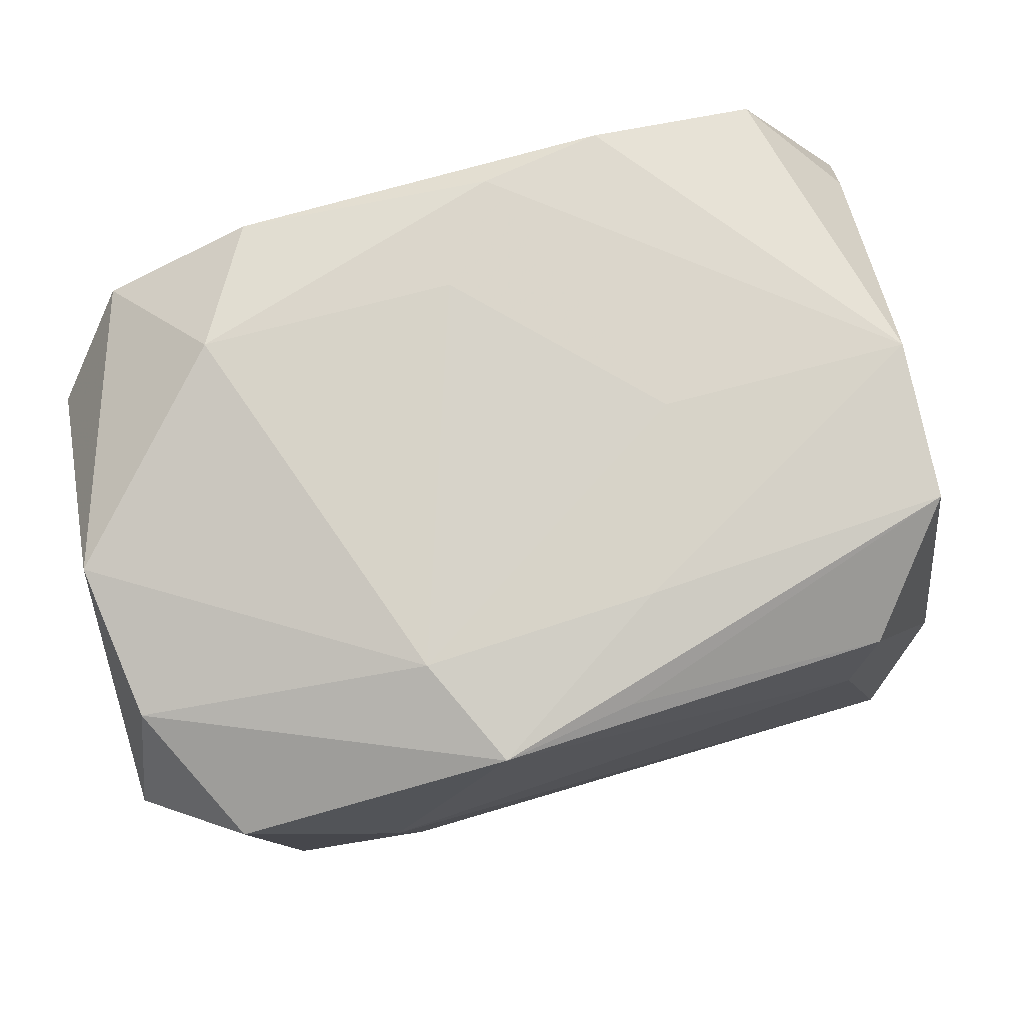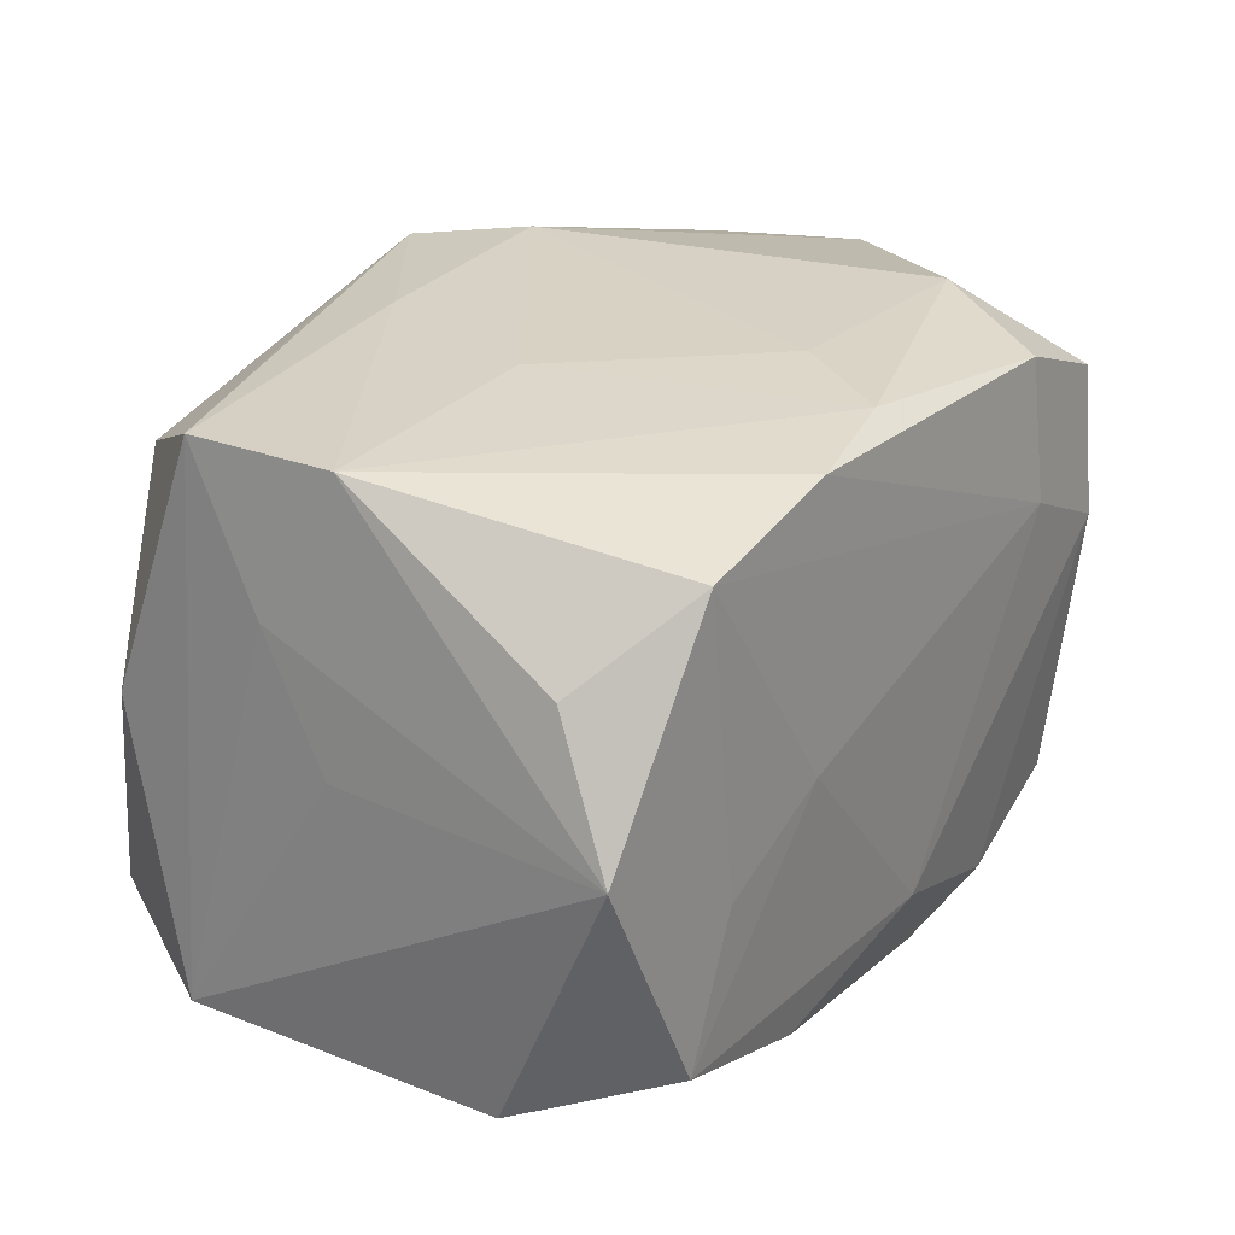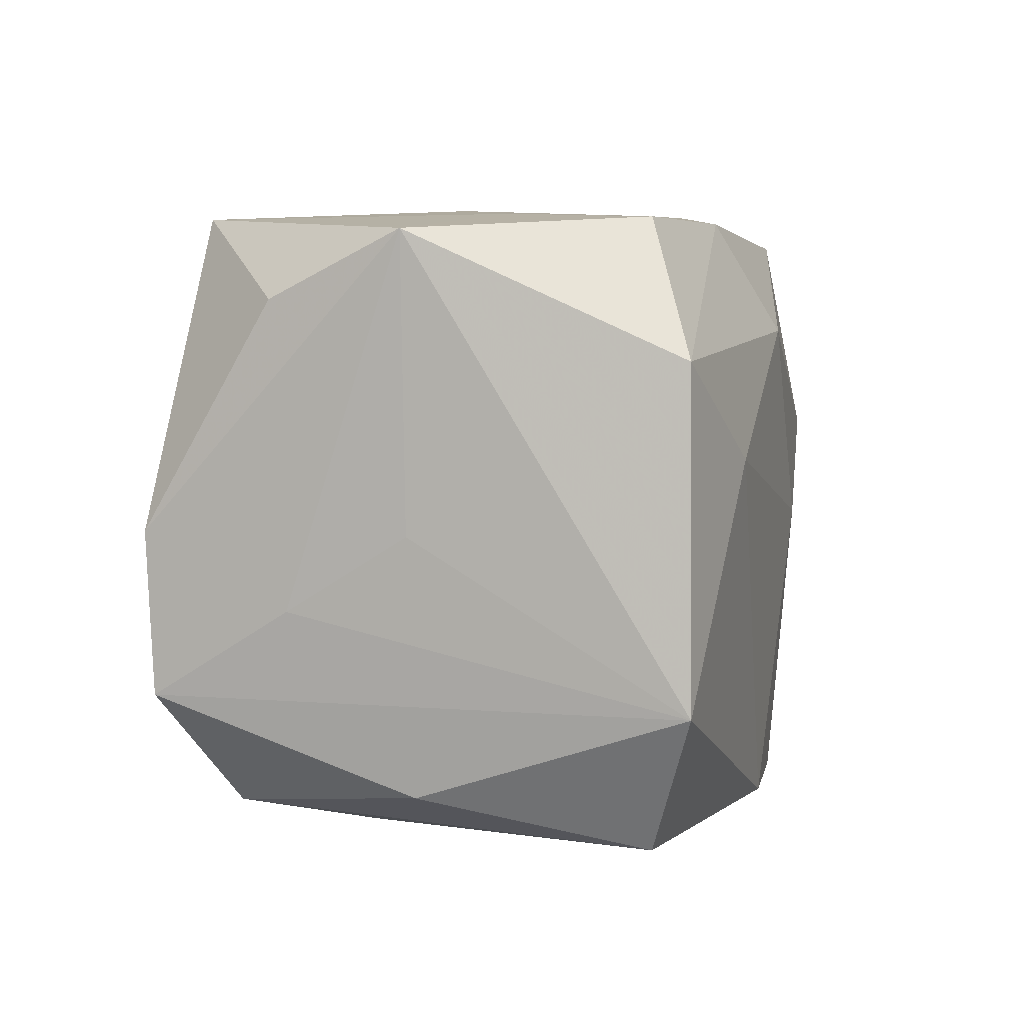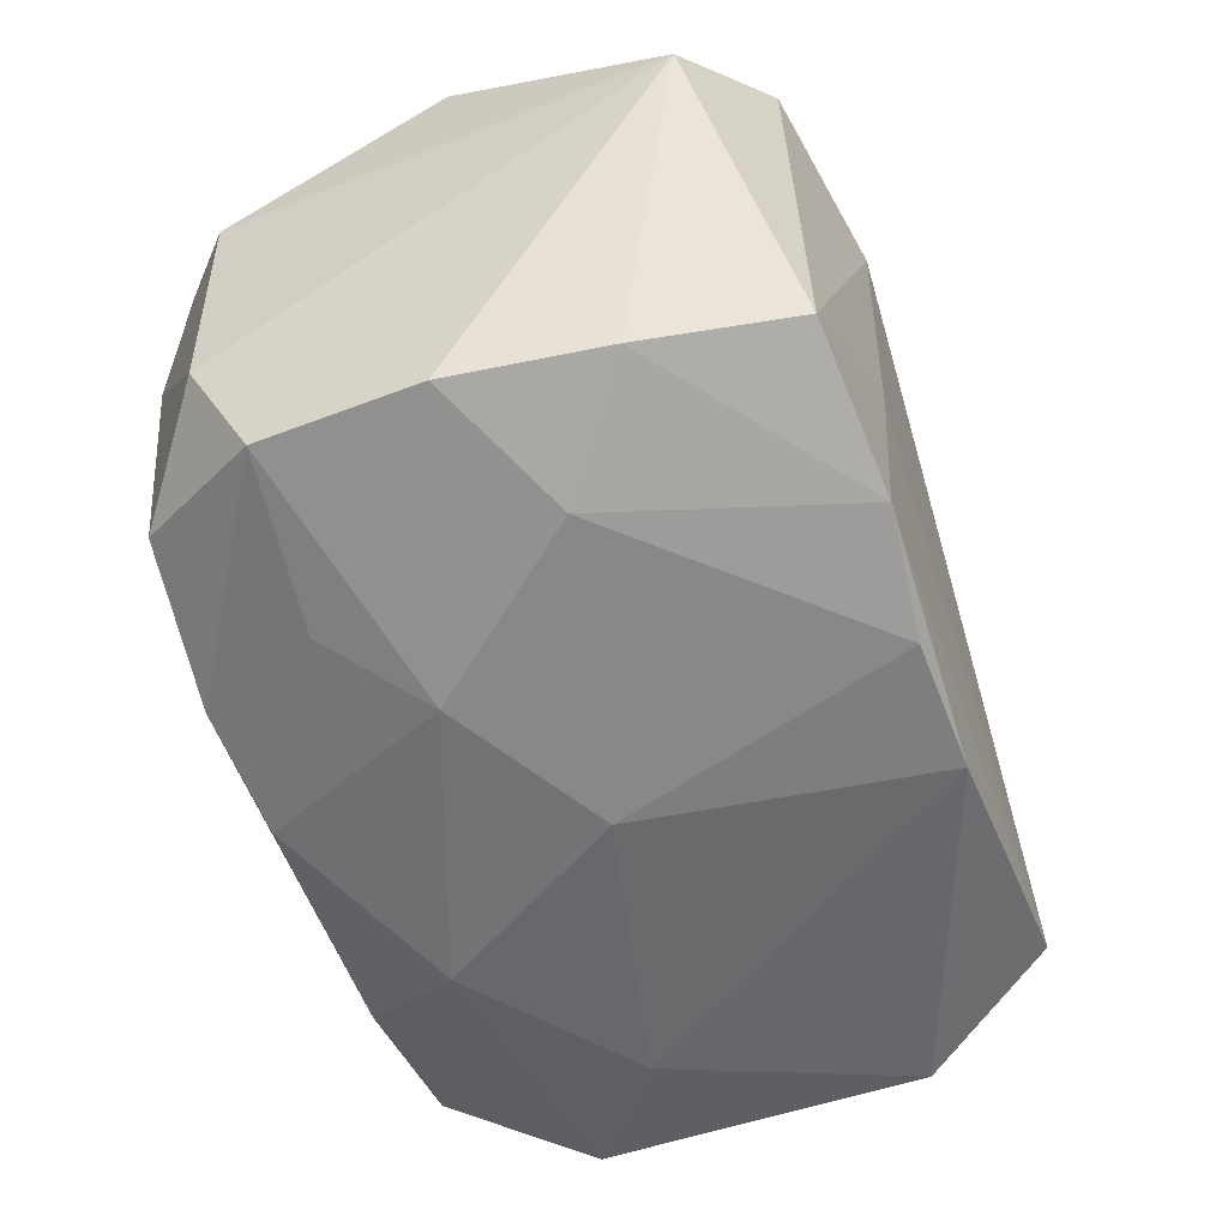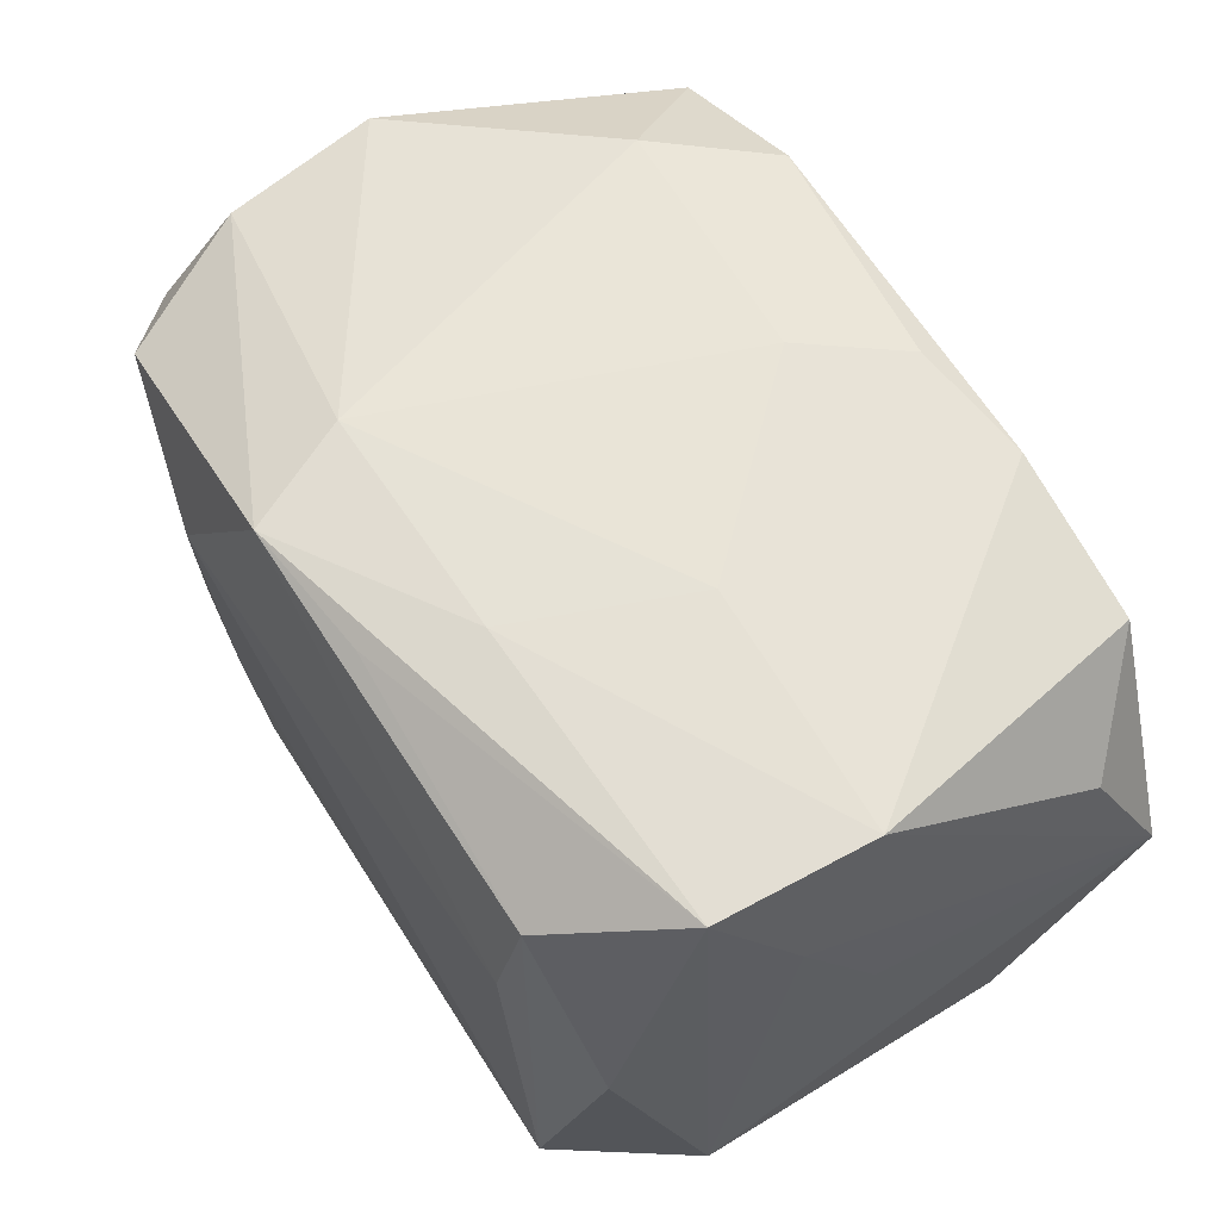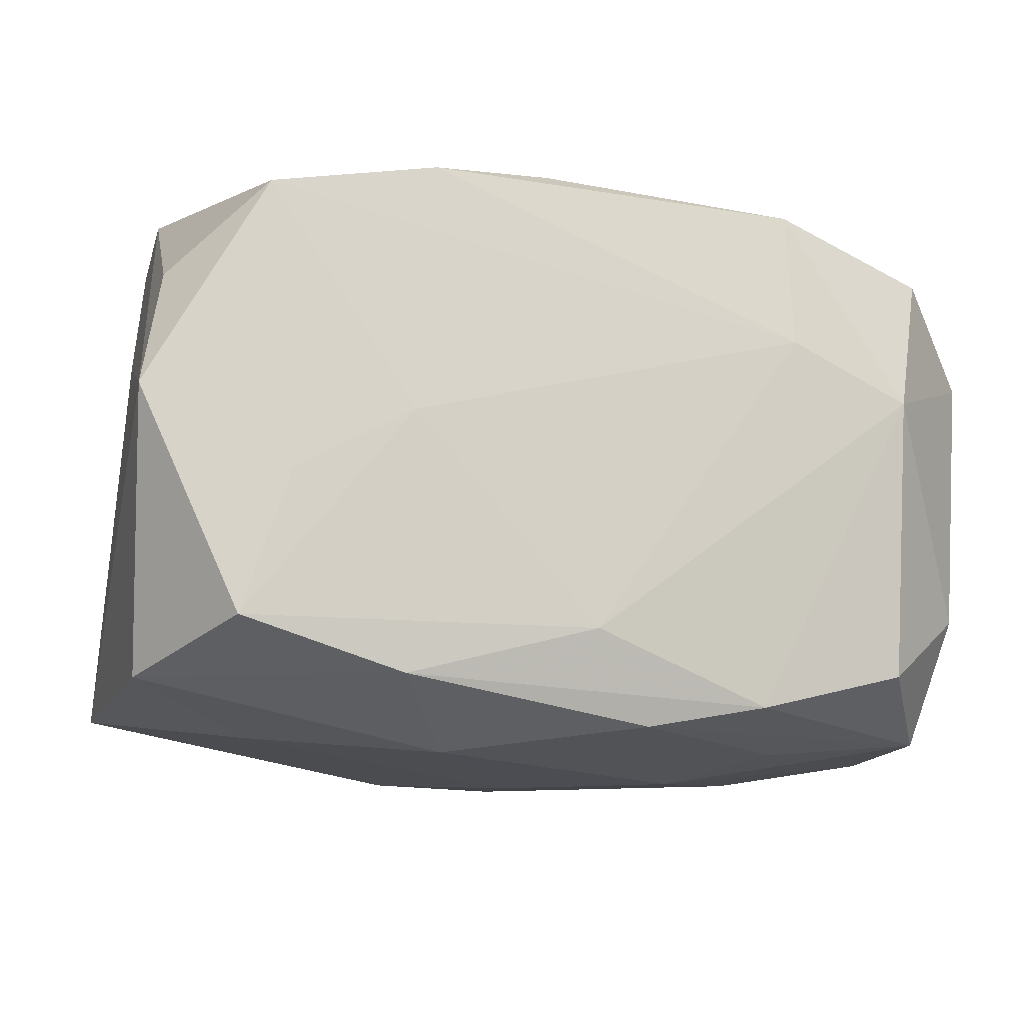
<metadata>
{"format":"obj","ext":"obj","renderer":"f3d","projection":"perspective","resolution":1024,"background":"white","views":[{"elev":78.5,"azim":-14.4,"up":"+Z"},{"elev":25.7,"azim":123.9,"up":"+Z"},{"elev":4.8,"azim":99.0,"up":"+Y"},{"elev":-58.6,"azim":-69.5,"up":"+Z"},{"elev":62.9,"azim":59.8,"up":"+Z"},{"elev":-13.1,"azim":163.9,"up":"+Z"}]}
</metadata>
<code>
v 0.01118 0.01637 -0.02556
v -0.006866 -0.0257 0.02503
v -0.01483 0.02483 -0.02192
v -0.02268 -0.005991 -0.02517
v 0.004378 -0.02368 0.02377
v 0.03698 0.0002997 0.002262
v 0.03581 -0.00595 0.01226
v 0.03831 0.02428 0.002387
v -0.01756 0.02544 0.0216
v -0.01742 -0.0282 0.009968
v -0.03566 -0.01393 0.01988
v -0.01578 -0.02725 -0.01085
v -0.0113 -0.01666 0.02608
v -0.03761 -0.0007123 0.02088
v -0.03596 0.0176 -0.01246
v 0.01601 0.02668 0.001224
v -0.001563 0.01485 0.02472
v 0.02997 0.02542 -0.01629
v 0.02591 0.02592 -0.00423
v 0.01632 0.02537 -0.0204
v 0.03405 -0.0132 0.02383
v 0.01355 -4.585e-05 0.02521
v -0.004679 0.02397 -0.02379
v -0.03037 0.02421 0.01677
v 0.02611 0.005984 -0.02361
v 0.02517 -0.02484 0.007374
v -0.0384 -0.01983 0.009736
v -0.03435 -0.0005978 -0.02342
v -0.01939 0.01436 -0.02457
v 0.02823 0.02549 0.02022
v 0.02665 -0.02323 0.01859
v 0.008245 -0.01539 0.02546
v -0.03165 -0.01311 -0.02169
v 0.0345 -0.02097 0.002083
v 0.0311 -0.02531 -0.01663
v -0.02981 -0.0255 0.01674
v -0.03397 0.01273 -0.02302
v -0.02812 -0.0256 -0.01938
v 0.001325 -0.0001229 -0.02665
v -0.01204 0.007632 -0.02665
v 0.0004269 0.02668 -0.0162
v 0.01417 0.02545 0.02292
v -0.02797 0.02636 0.00516
v -0.004125 -0.02488 -0.02437
v 0.003768 0.0234 0.0239
v 0.0375 -0.01352 -0.0202
v -0.01772 0.02668 0.009827
v -0.03735 0.01767 0.009418
v -0.02777 0.02367 -0.0186
v 0.03603 0.01888 0.01342
v 0.03454 0.0002319 0.02432
v -0.01458 -0.02625 -0.02266
v 0.03678 0.01406 -0.01996
v 0.007229 -0.025 -0.02404
v -0.02301 0.01499 0.02429
f 47 42 30
f 51 30 42
f 55 14 13
f 13 14 11
f 11 2 13
f 47 30 16
f 16 41 47
f 16 18 41
f 4 52 33
f 44 52 4
f 39 44 4
f 4 40 39
f 28 4 33
f 40 4 28
f 39 40 1
f 1 40 23
f 21 51 32
f 13 2 32
f 32 2 21
f 8 30 50
f 50 51 8
f 30 51 50
f 17 55 13
f 9 42 47
f 26 10 35
f 26 2 10
f 10 2 36
f 2 11 36
f 35 52 54
f 54 52 44
f 54 44 39
f 41 18 20
f 20 1 23
f 19 16 30
f 18 16 19
f 19 30 8
f 8 18 19
f 3 20 23
f 41 20 3
f 53 20 18
f 1 20 53
f 53 18 8
f 7 6 8
f 8 51 7
f 7 51 21
f 22 17 13
f 13 32 22
f 22 32 51
f 42 9 45
f 45 9 55
f 55 17 45
f 45 51 42
f 45 22 51
f 17 22 45
f 14 55 24
f 55 9 24
f 2 26 31
f 31 34 21
f 35 34 31
f 31 26 35
f 35 10 12
f 12 52 35
f 33 52 38
f 52 12 38
f 10 36 38
f 38 12 10
f 49 3 37
f 15 49 37
f 37 28 15
f 40 28 37
f 37 3 23
f 27 38 36
f 27 36 11
f 33 38 27
f 27 11 14
f 27 28 33
f 15 28 27
f 35 54 46
f 46 34 35
f 8 6 46
f 46 53 8
f 6 7 46
f 21 34 46
f 46 7 21
f 14 24 48
f 48 27 14
f 15 27 48
f 43 49 15
f 15 48 43
f 43 48 24
f 43 3 49
f 43 9 47
f 43 24 9
f 47 41 43
f 41 3 43
f 21 2 5
f 5 31 21
f 2 31 5
f 23 40 29
f 29 37 23
f 40 37 29
f 1 53 25
f 53 46 25
f 39 1 25
f 25 54 39
f 25 46 54

</code>
